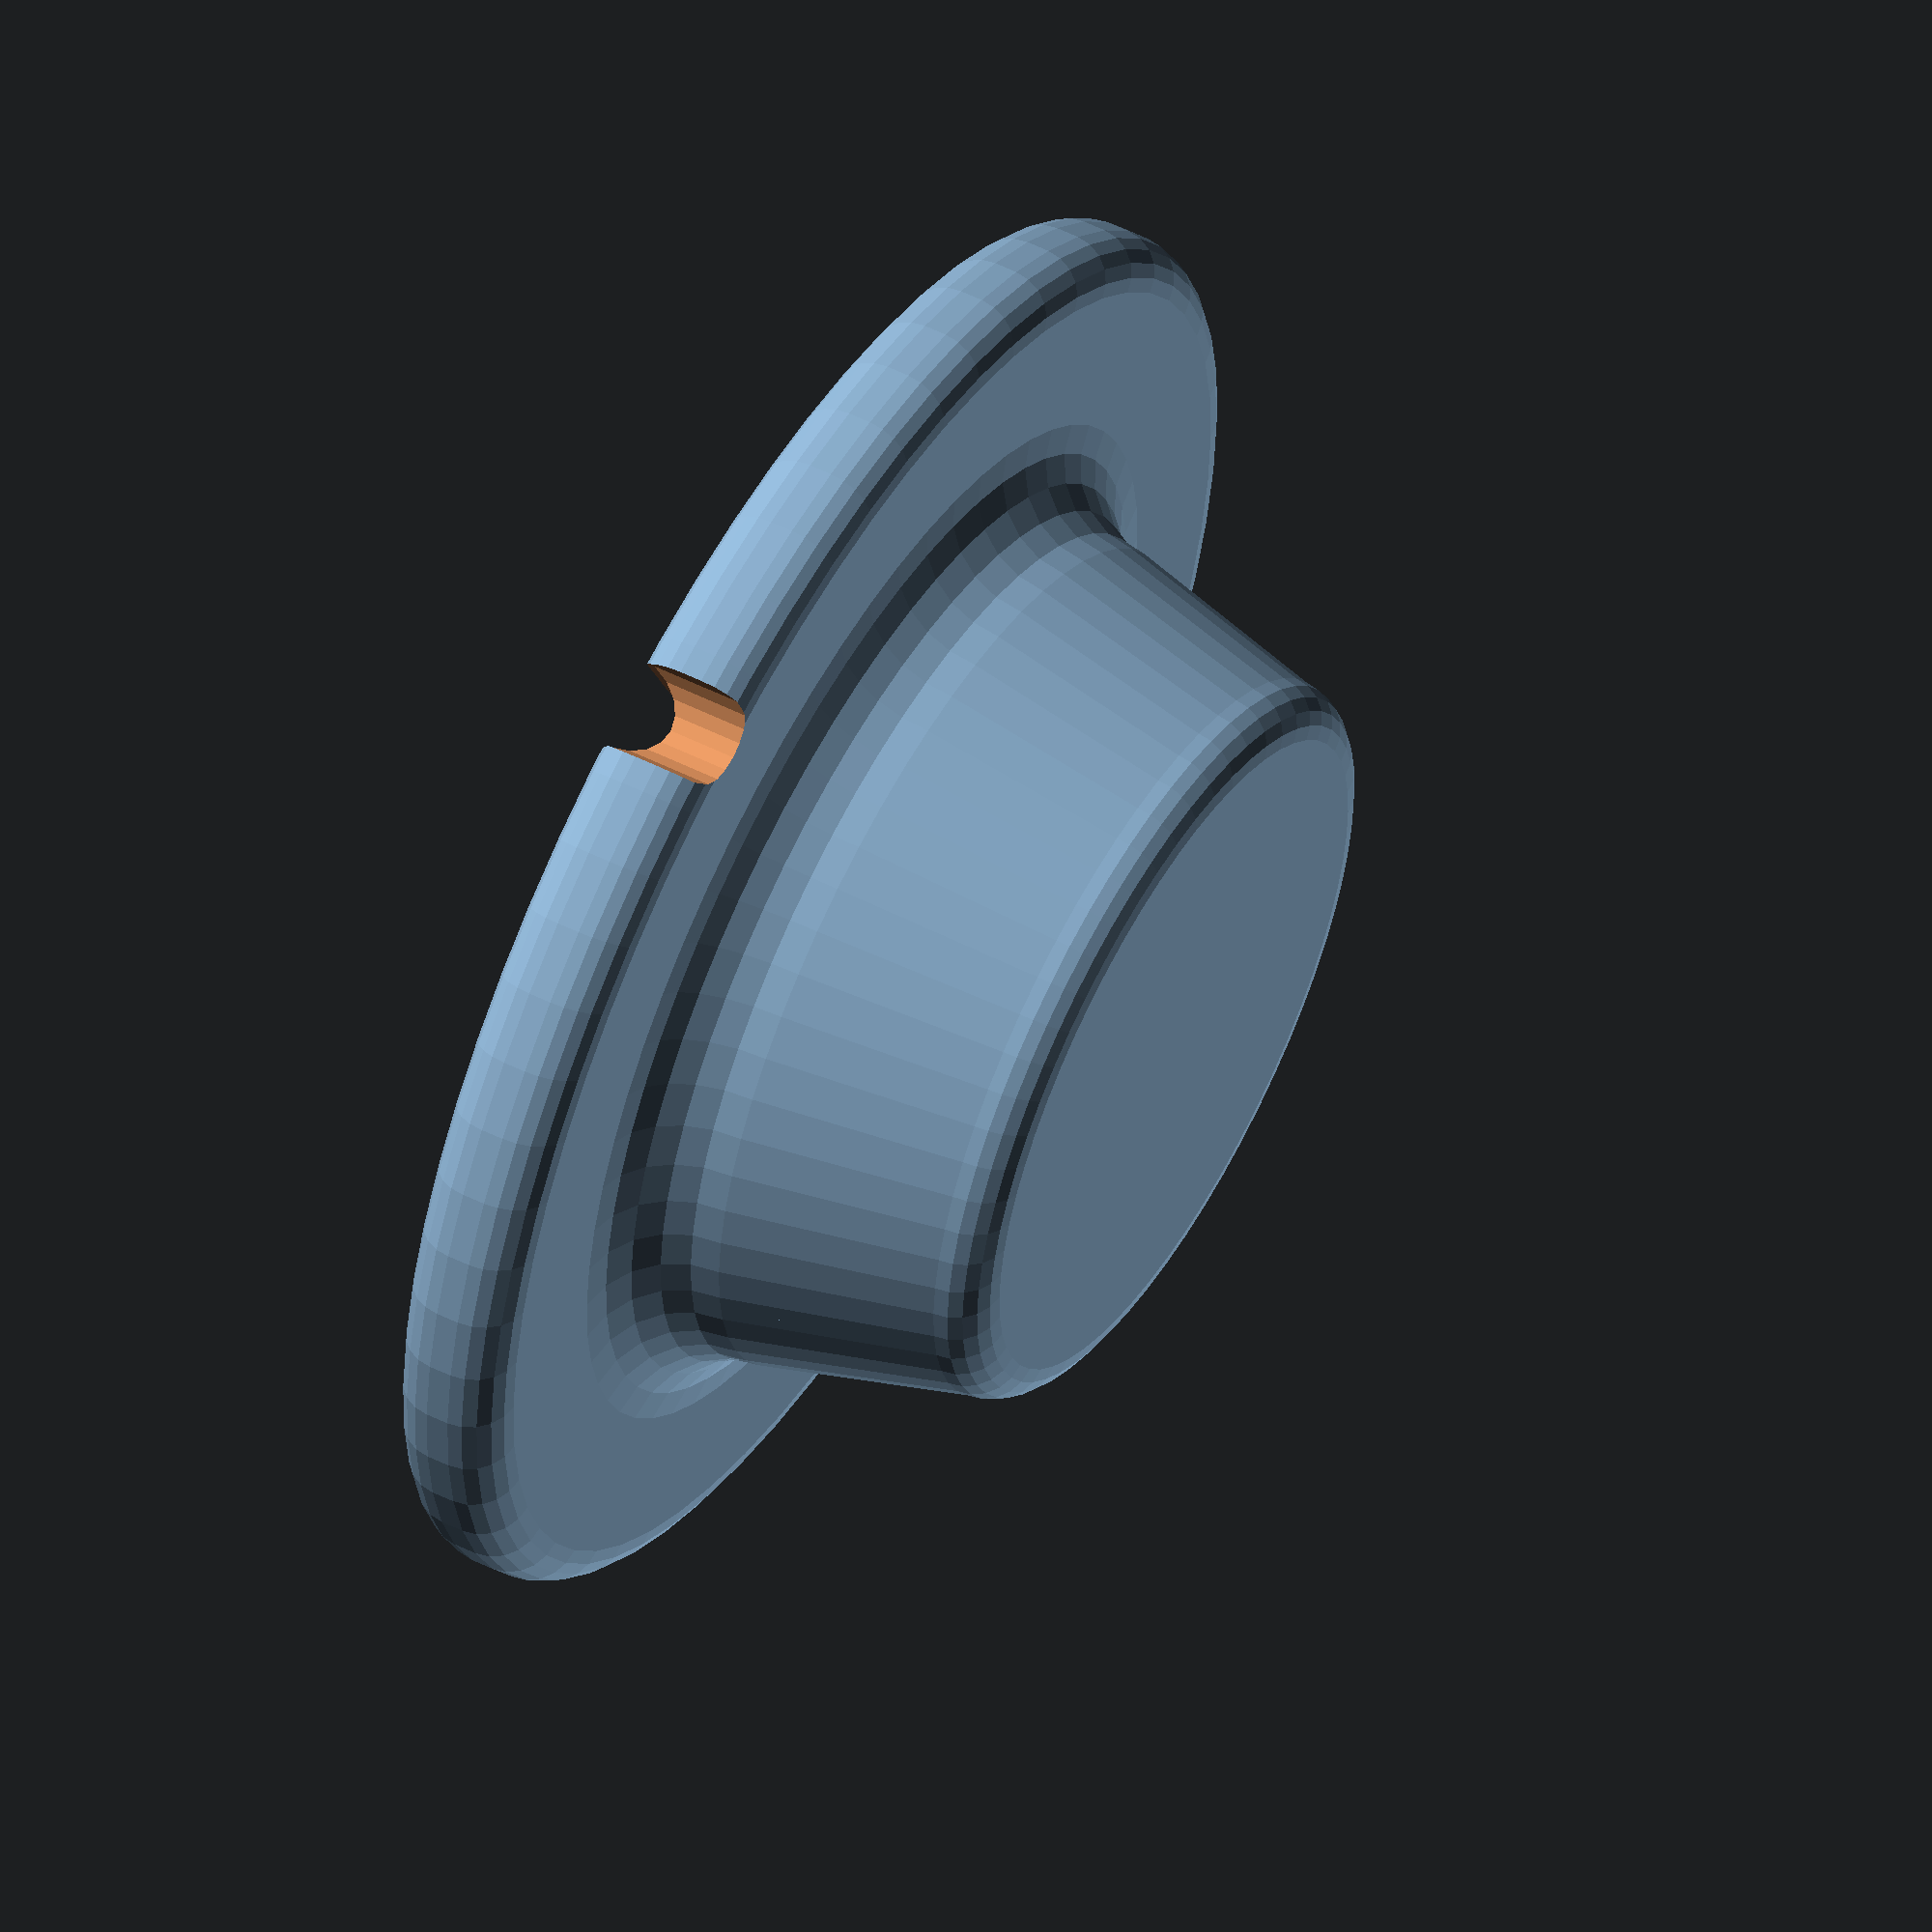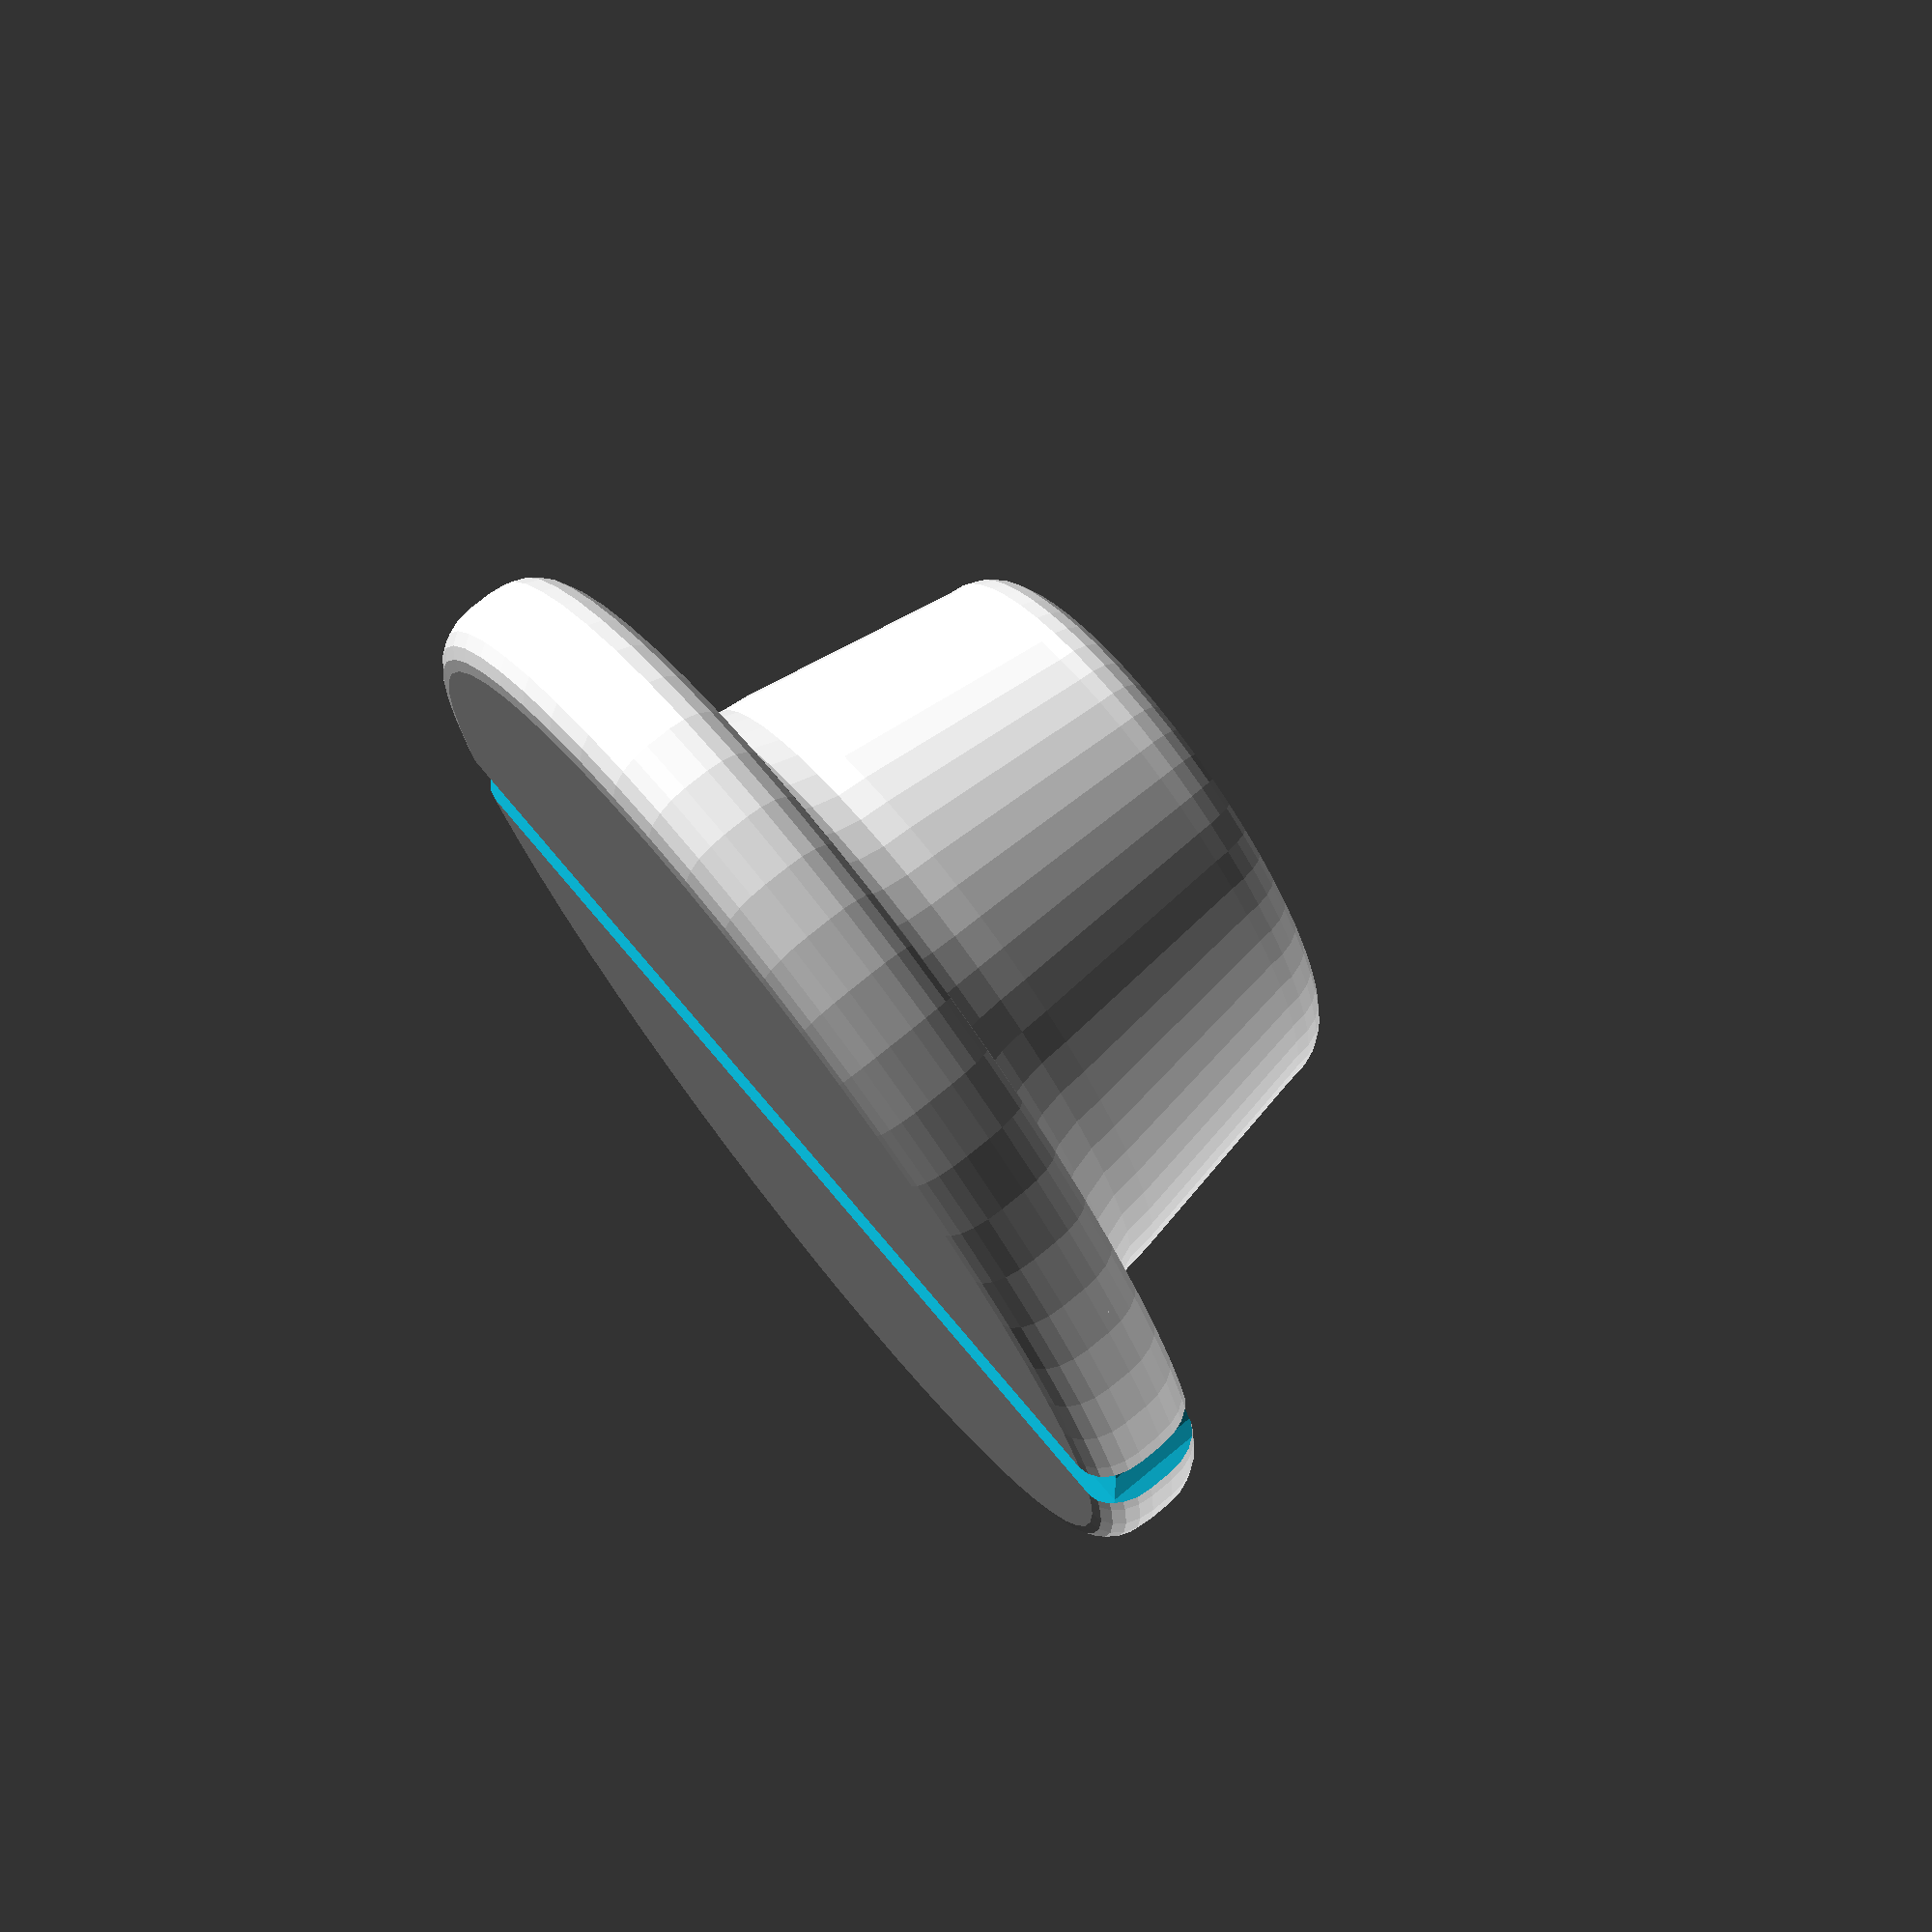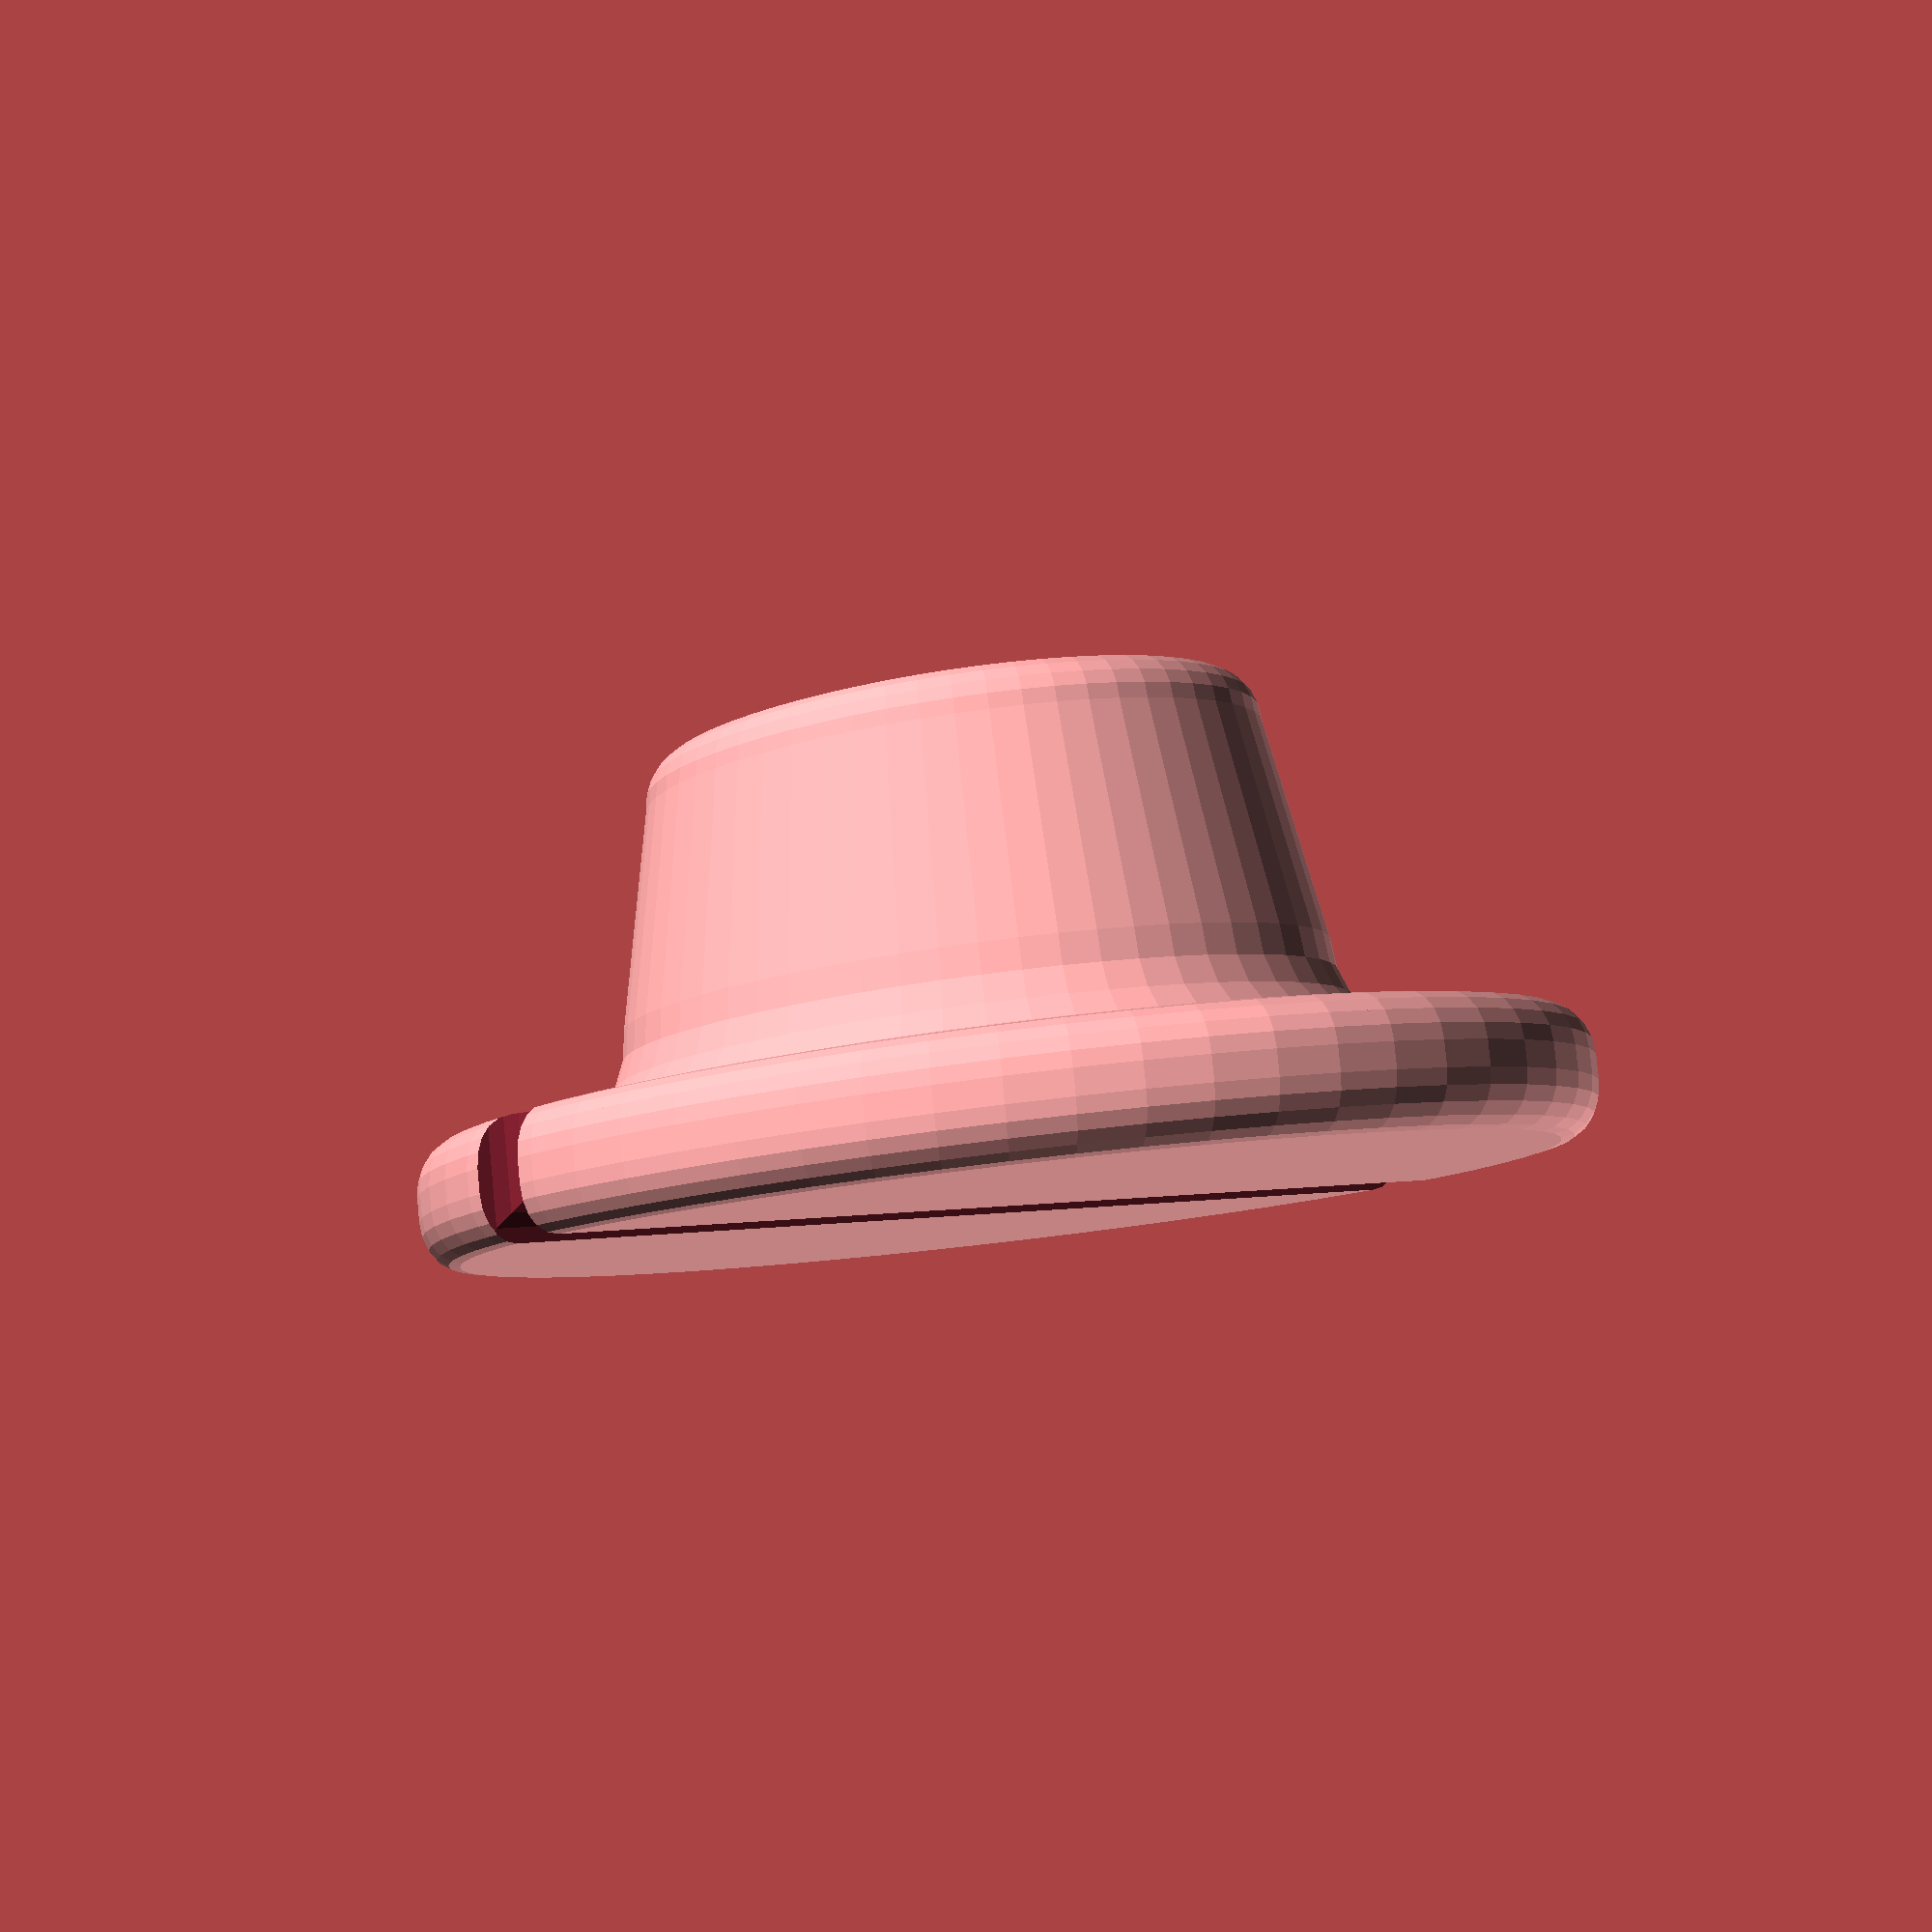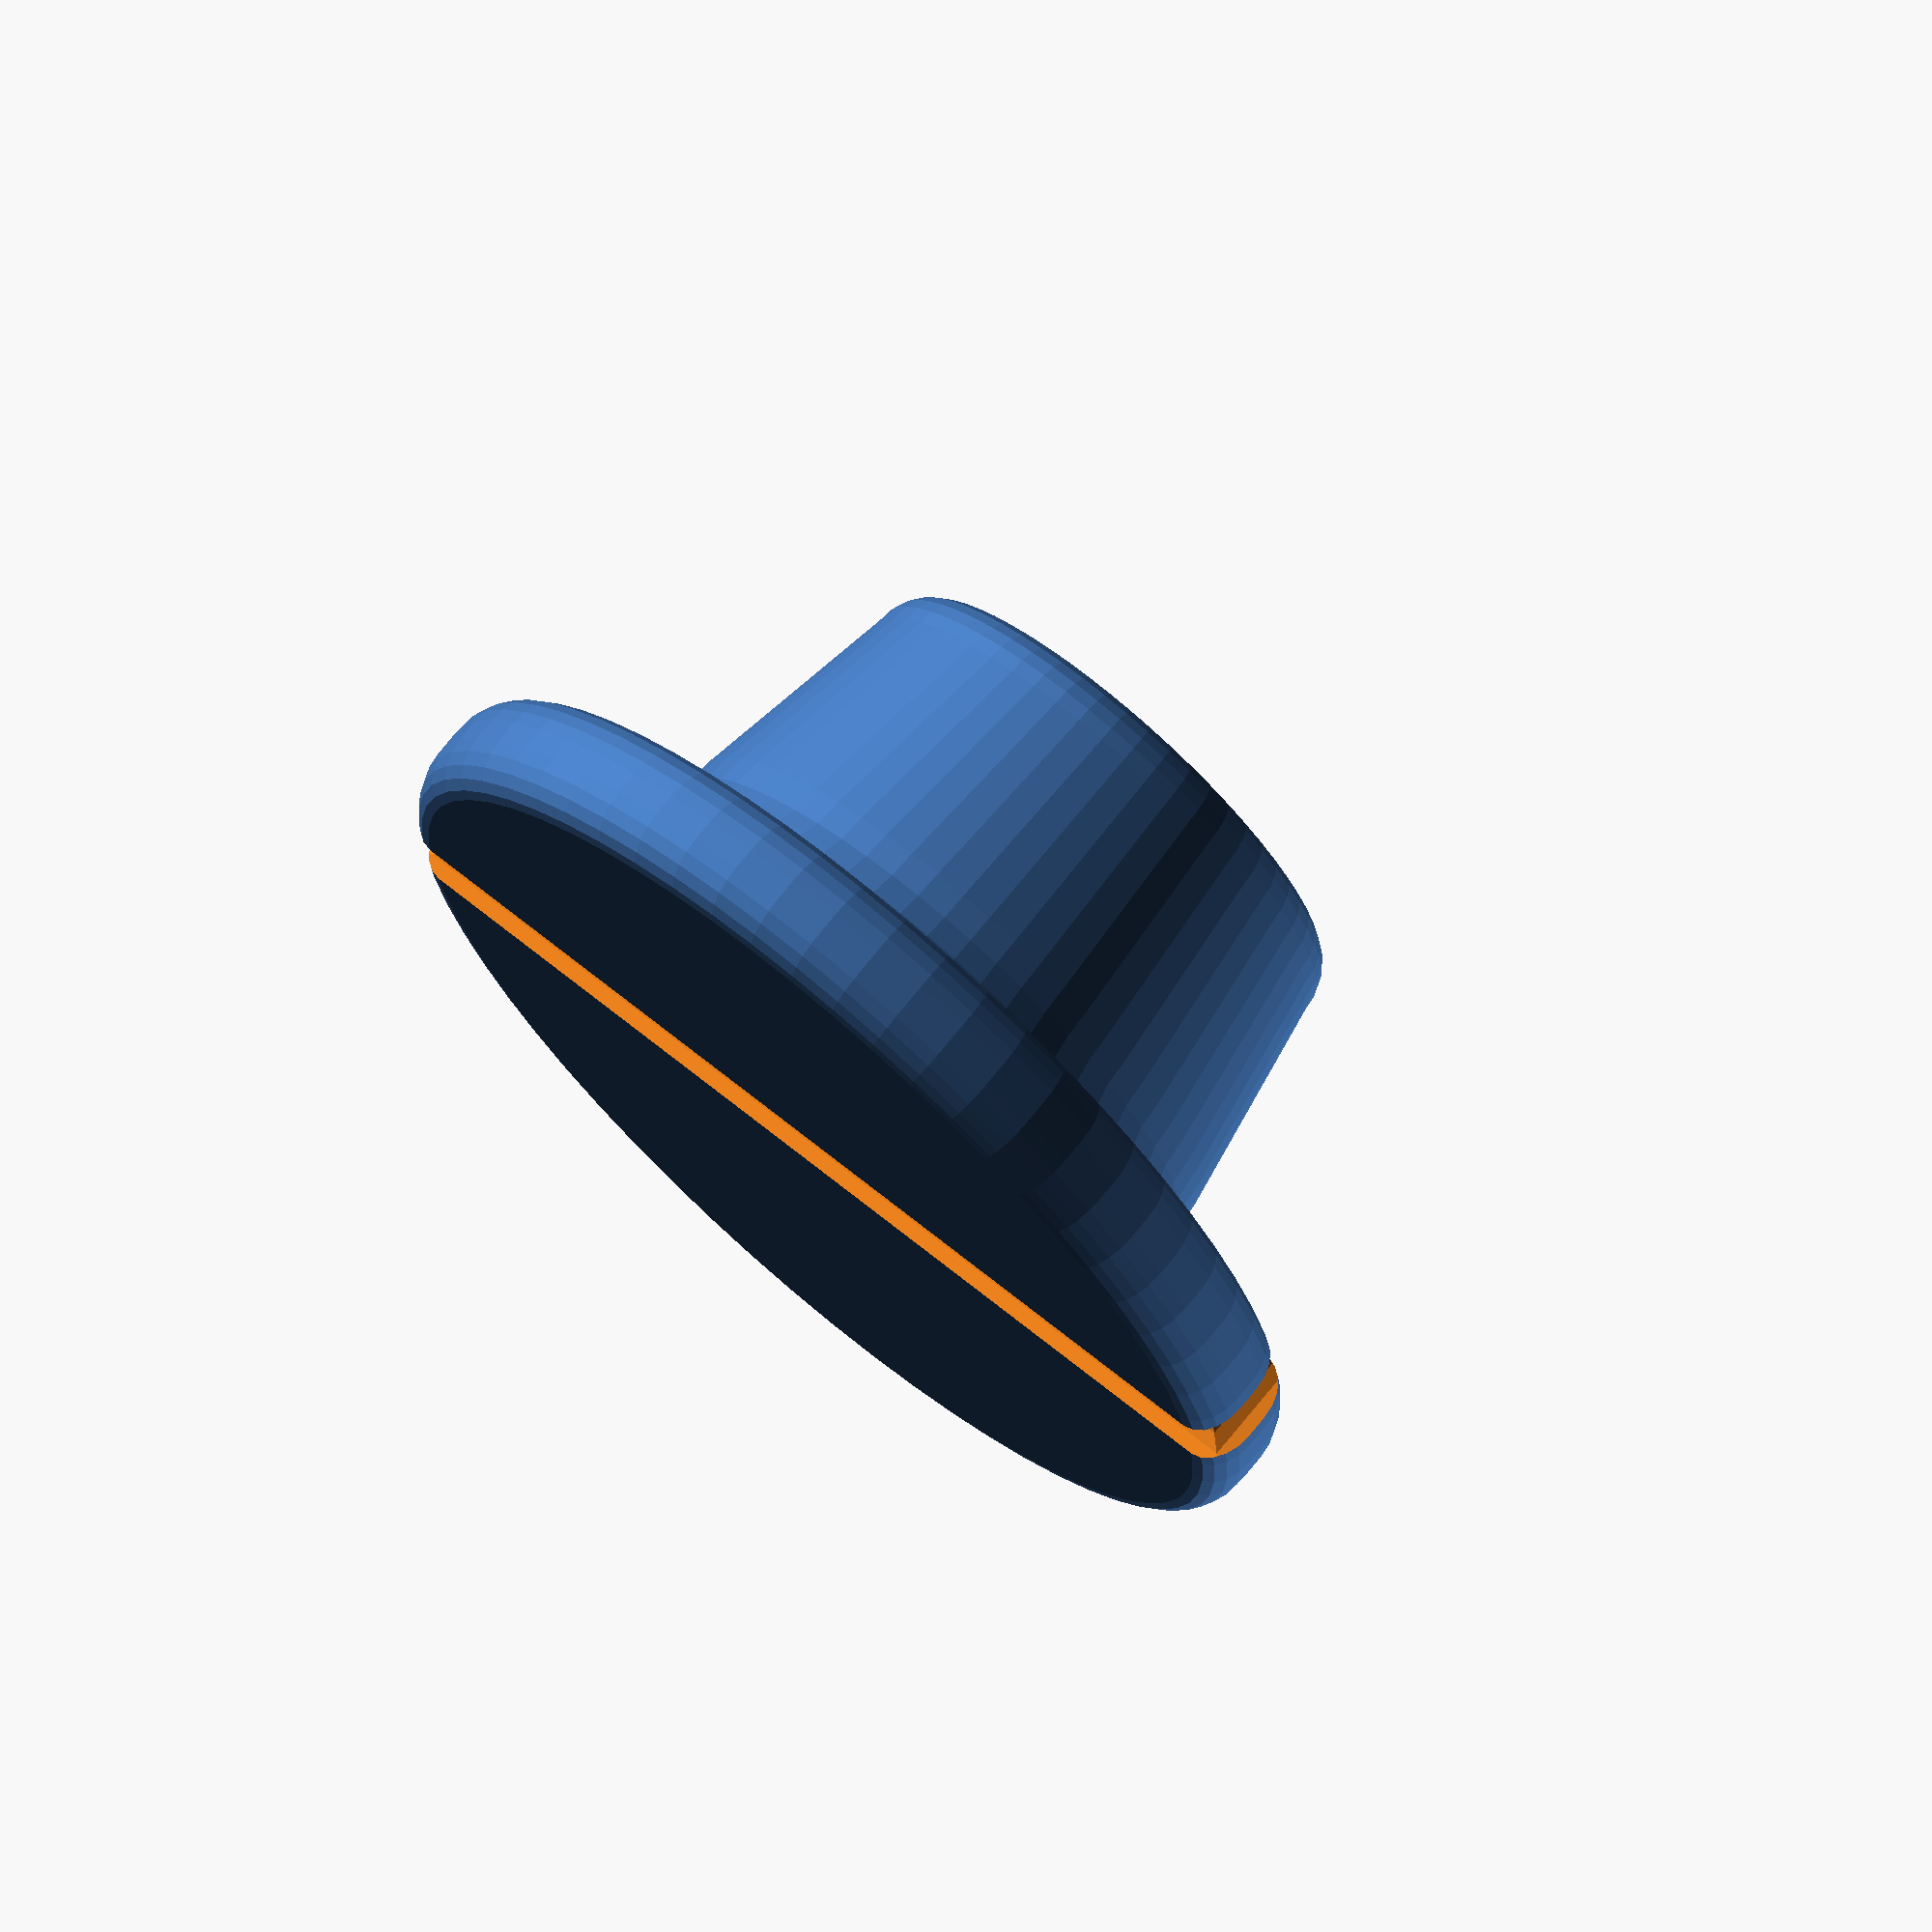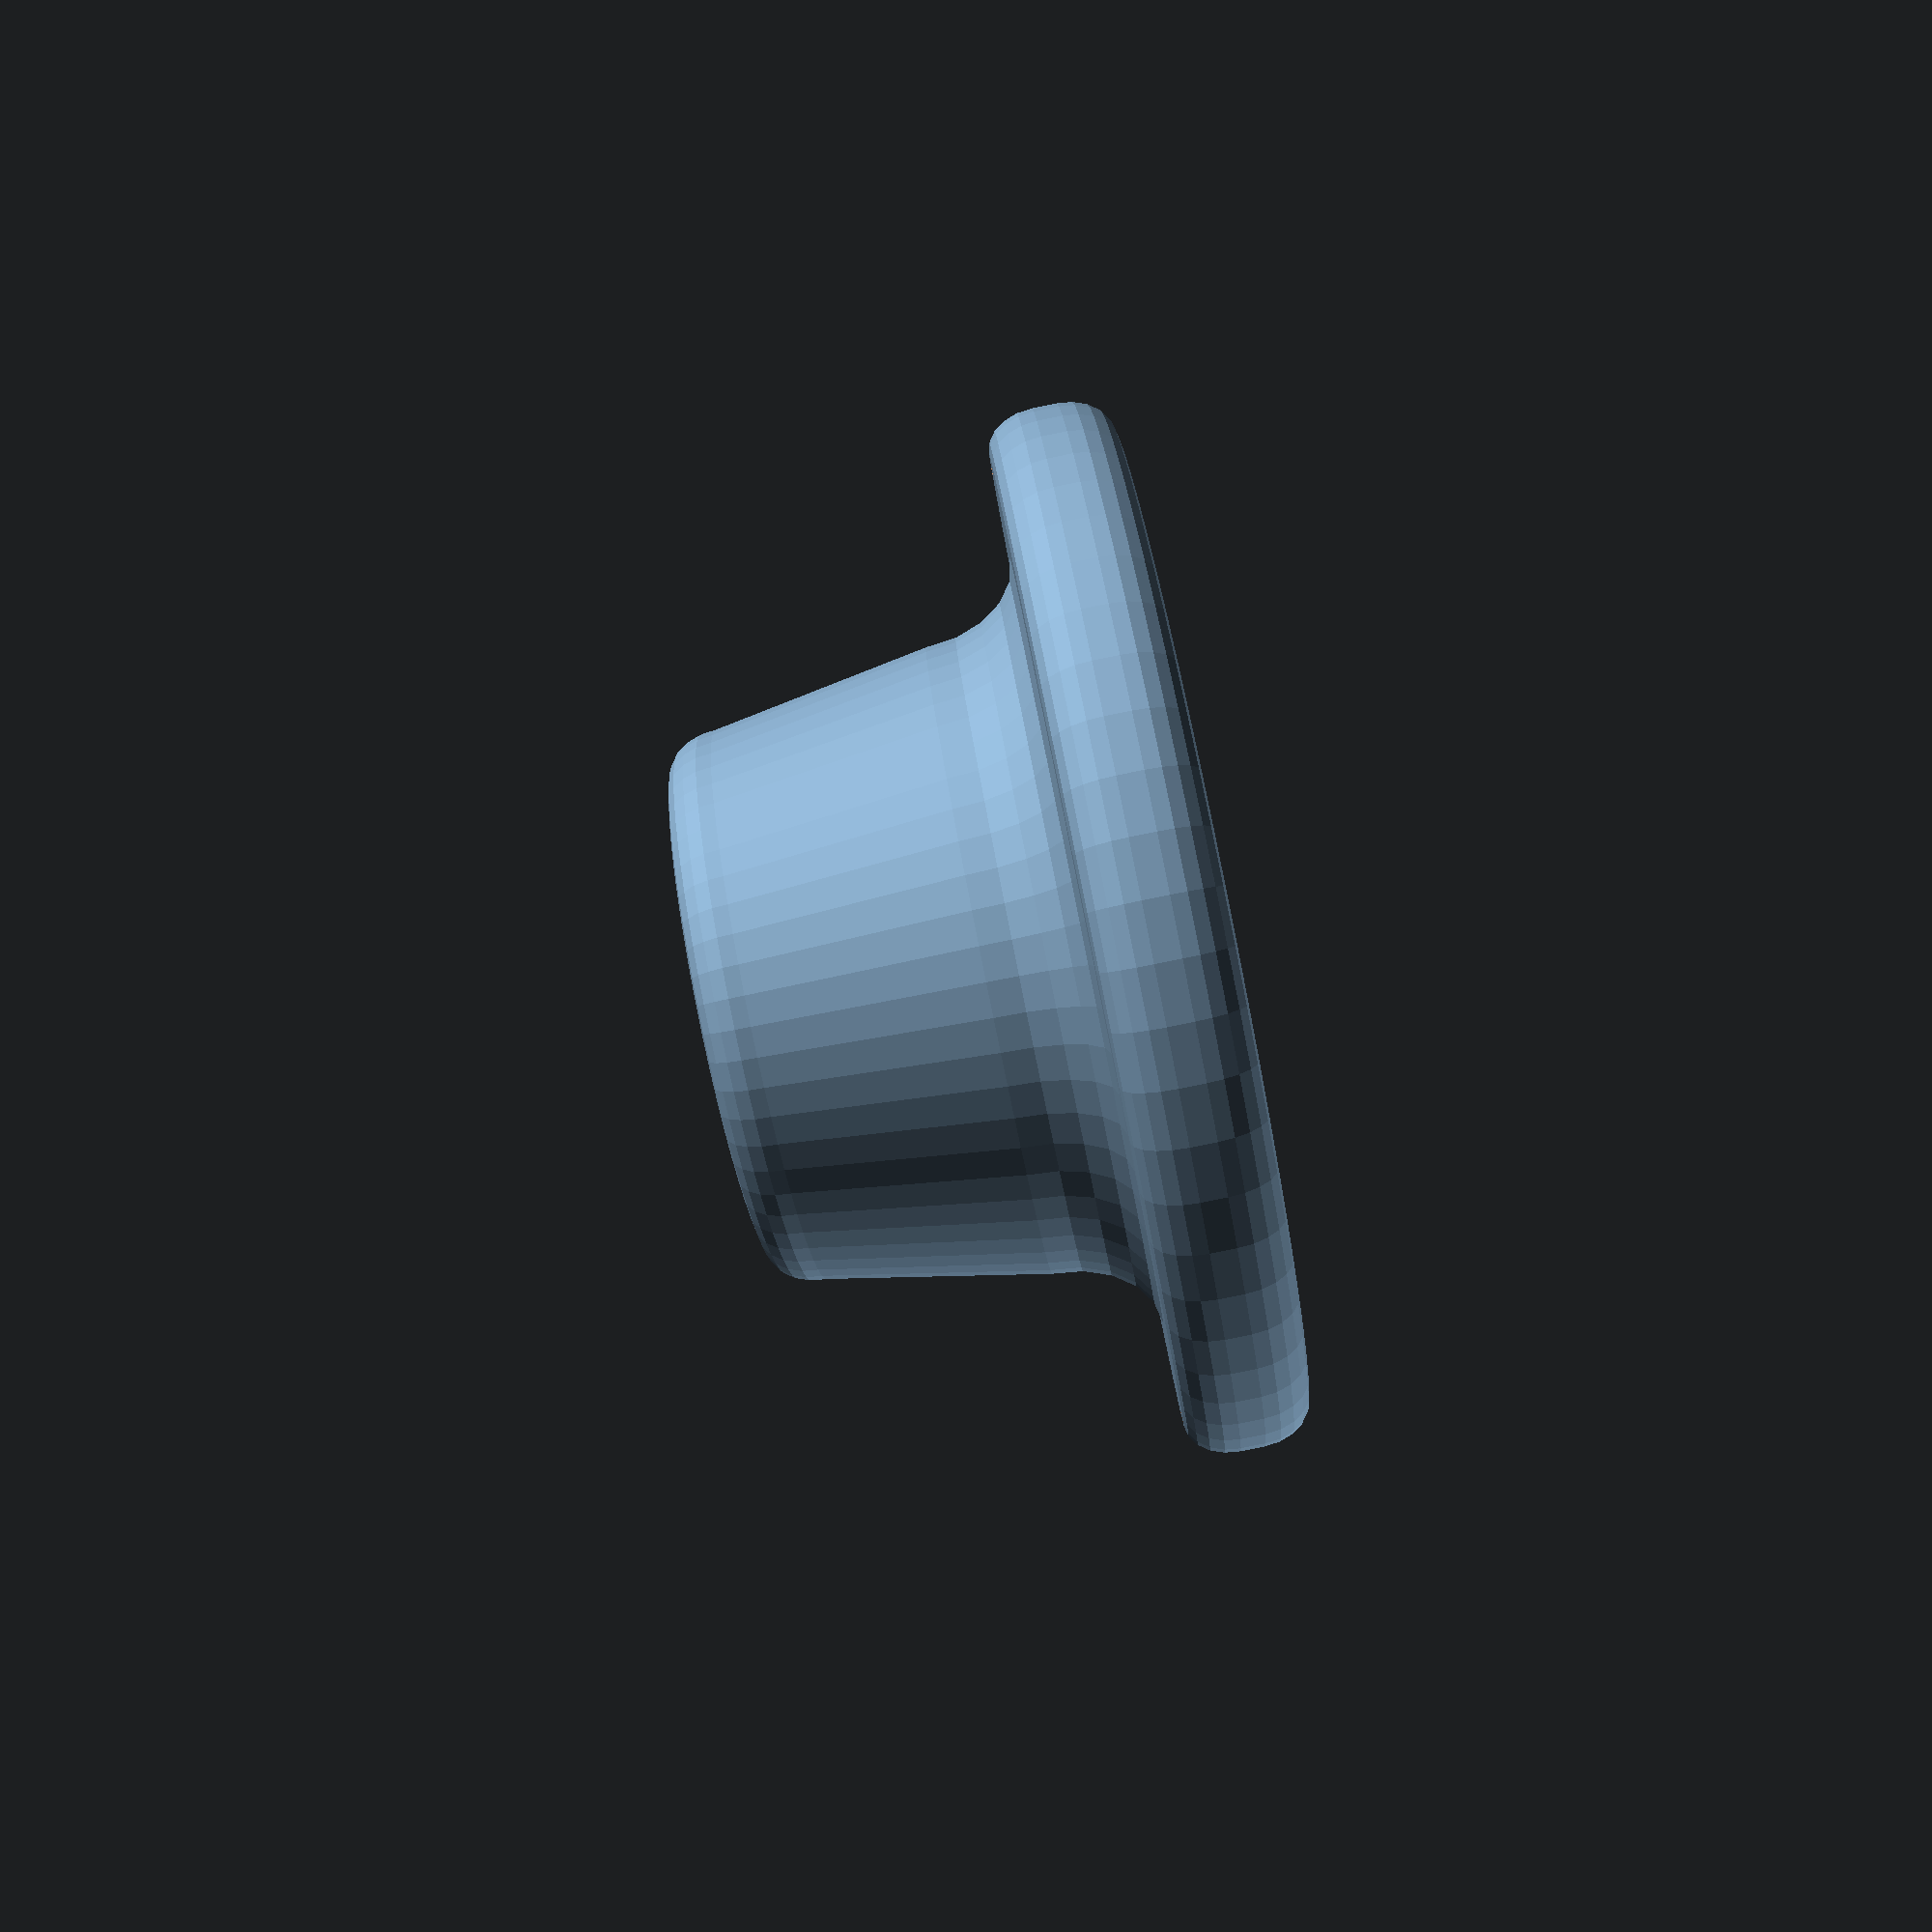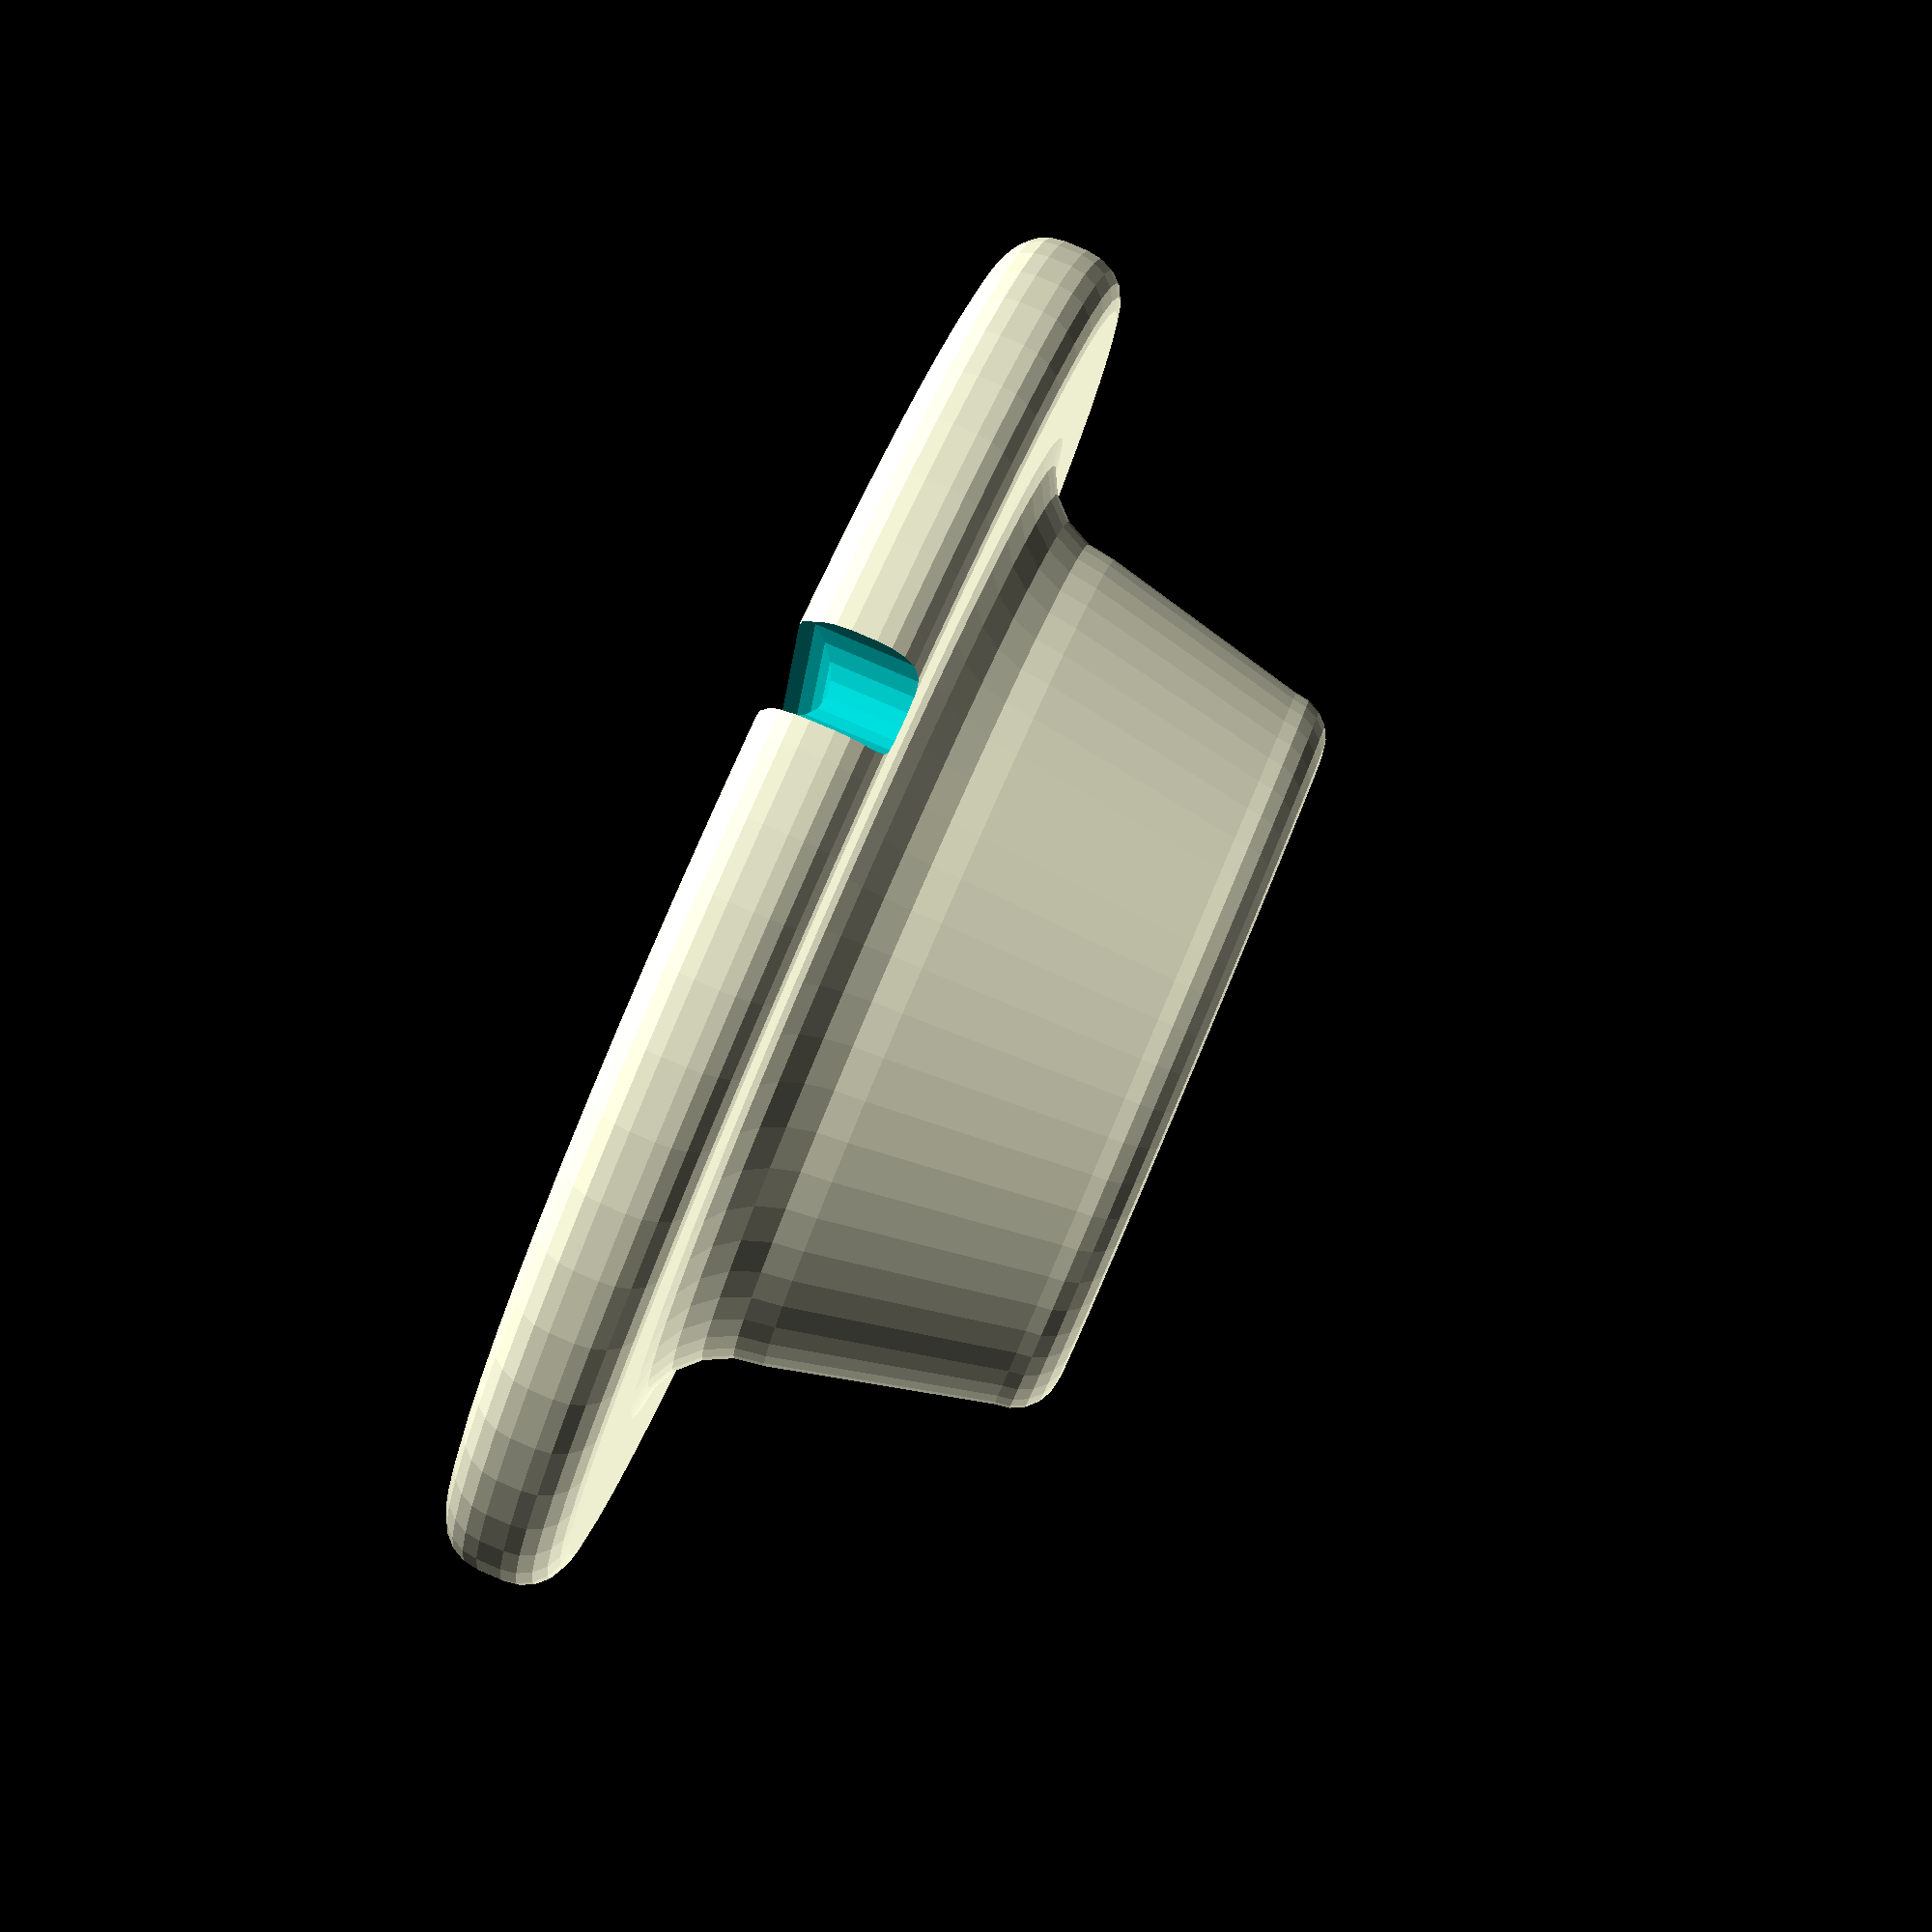
<openscad>
// -*- mode: SCAD ; c-file-style: "ellemtel" ; coding: utf-8 -*-
//
// Universalstöpsel. Aus flexiblem Filament zu drucken
//
// © 2017 Roland Sieker <ospalh@gmail.com>
// Licence: CC-BY-SA 4.0

d_u = 13;
d_o = 18;
h= 6;
h_k = 2;
rand = 3.2;
r_r = 0.8;
r_f = 1.6;

// TODO: Thingiverse customizerfy

notch_r = 0.8;
squeeze=0.7;

h_g = h + h_k;
r_u = d_u / 2;
r_o = d_o / 2 - r_f;
r_k = d_o/2 + rand;


a_fn = 60; b_fn = 20;  // draft
// a_fn = 270; b_fn = 45;  // final



// stoepsel_form();
// stoepsel();
// druck_stoepsel();
// elliptischer_druckstoepsel();
stoepsel_mit_nut();



module stoepsel_mit_nut()
{
   difference()
   {
      elliptischer_druckstoepsel();
      notches((d_o/2+rand)*squeeze, 0);
   }
}


module elliptischer_druckstoepsel()
{
   scale([squeeze, 1, 1])
   {
      druck_stoepsel();
   }
}


module druck_stoepsel()
{
   translate([0,0,h+h_k])
   {
      mirror([0,0,1])
      {
         stoepsel();
      }
   }
}

module stoepsel()
{
   rotate_extrude($fn=a_fn)
   {
      stoepsel_form();
   }
}

module stoepsel_form()
{
   rot_points = [
      [0, 0],
      [r_u-r_r, 0],
      [r_u-r_r, r_r],
      [r_u, r_r],
      [r_o, h-r_f],
      [r_o, h],
      [r_k-r_r, h],
      [r_k-r_r, h+r_r],
      [r_k, h+r_r],
      [r_k, h+h_k-r_r],
      [r_k-r_r, h+h_k-r_r],
      [r_k-r_r, h+h_k],
      [0, h+h_k],
      ];
  polygon(rot_points);
  translate([r_u-r_r, r_r])
  {
     circle(r=r_r, $fn=b_fn);
  }
  translate([r_o, h-r_f])
  {
     difference()
     {
        square([r_f, r_f]);
        translate([r_f,0])
        {
           circle(r=r_f, $fn=b_fn);
        }
     }
  }
  translate([r_k-r_r, h+r_r])
  {
     circle(r=r_r, $fn=b_fn);
  }
  translate([r_k-r_r, h+h_k-r_r])
  {
     circle(r=r_r, $fn=b_fn);
  }
}


module notches(w)
{
   rotate([0, 90, 0])
   {
      cylinder(r=notch_r, h=2*w, center=true, $fn=b_fn);
   }
   z_notch();
   mirror()
   {
      z_notch();
   }
   module z_notch()
   {
      translate([w, 0, 0])
      {
         cylinder(r=notch_r, h=h_g, $fn=b_fn);
      }
   }
}

</openscad>
<views>
elev=137.5 azim=239.5 roll=237.7 proj=o view=solid
elev=103.2 azim=10.6 roll=309.2 proj=p view=wireframe
elev=276.3 azim=151.8 roll=174.6 proj=p view=solid
elev=102.8 azim=186.3 roll=320.8 proj=o view=wireframe
elev=83.9 azim=352.1 roll=101.4 proj=p view=wireframe
elev=275.4 azim=286.8 roll=293.1 proj=p view=solid
</views>
